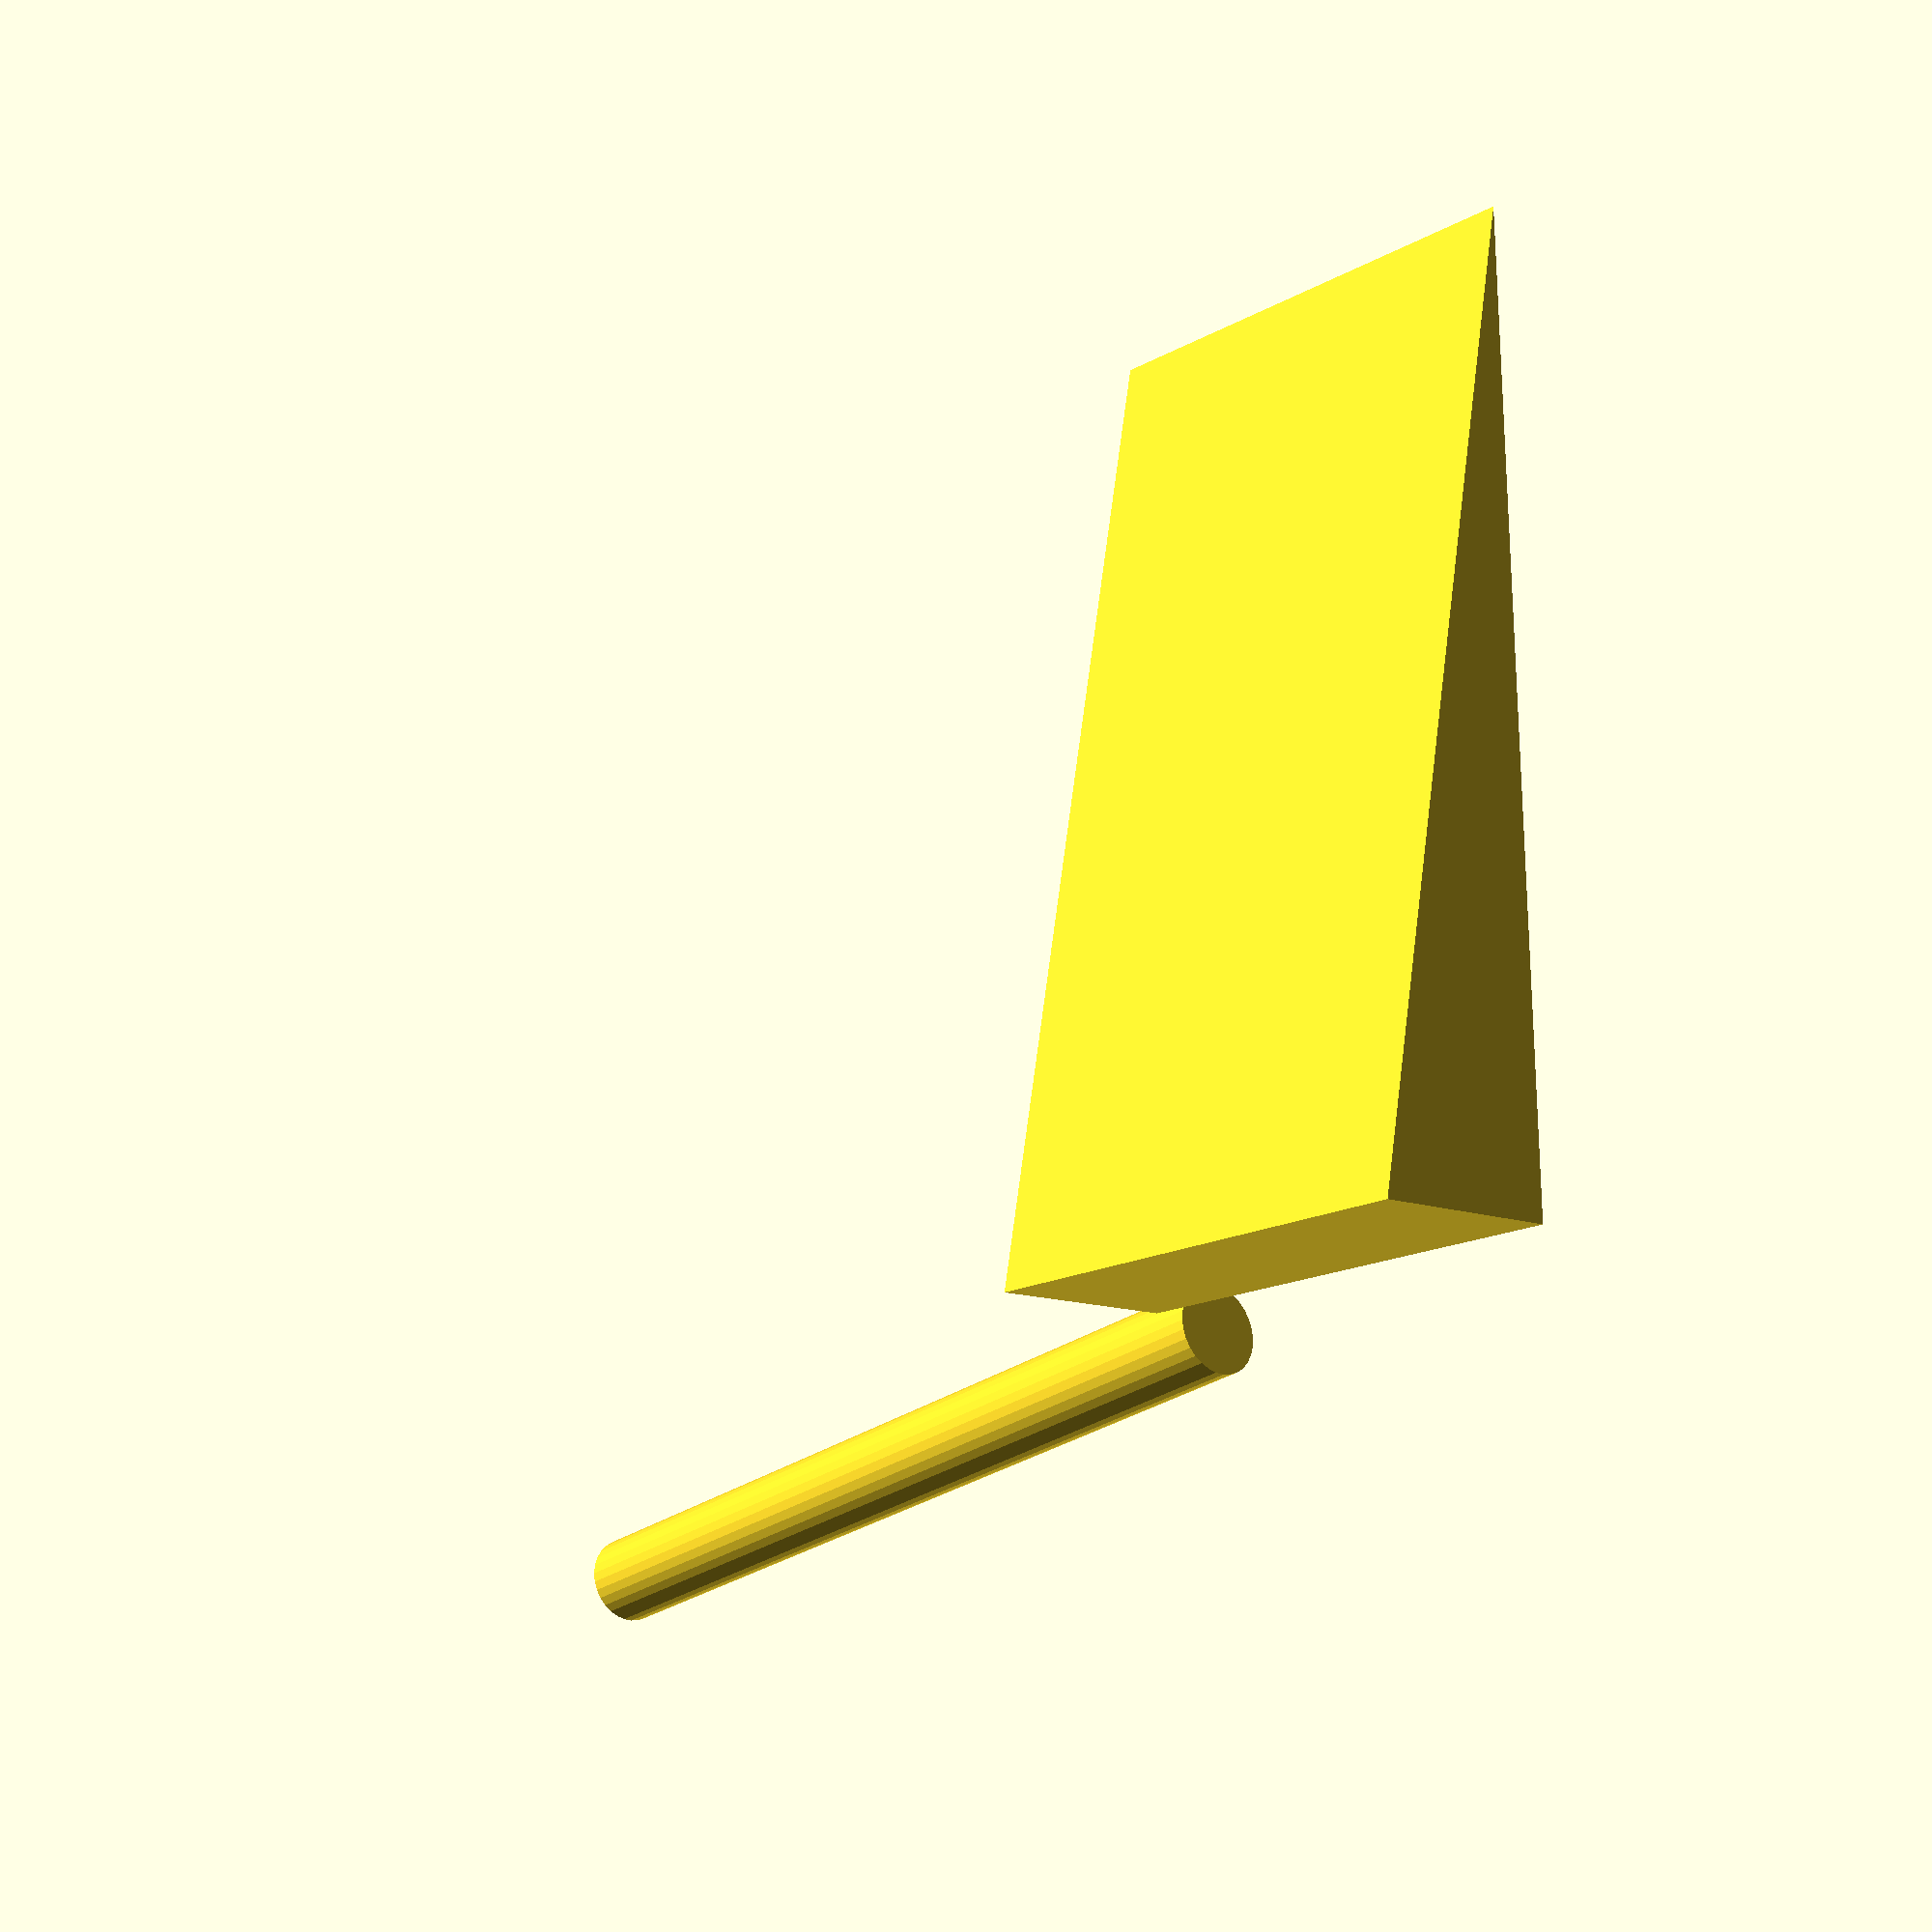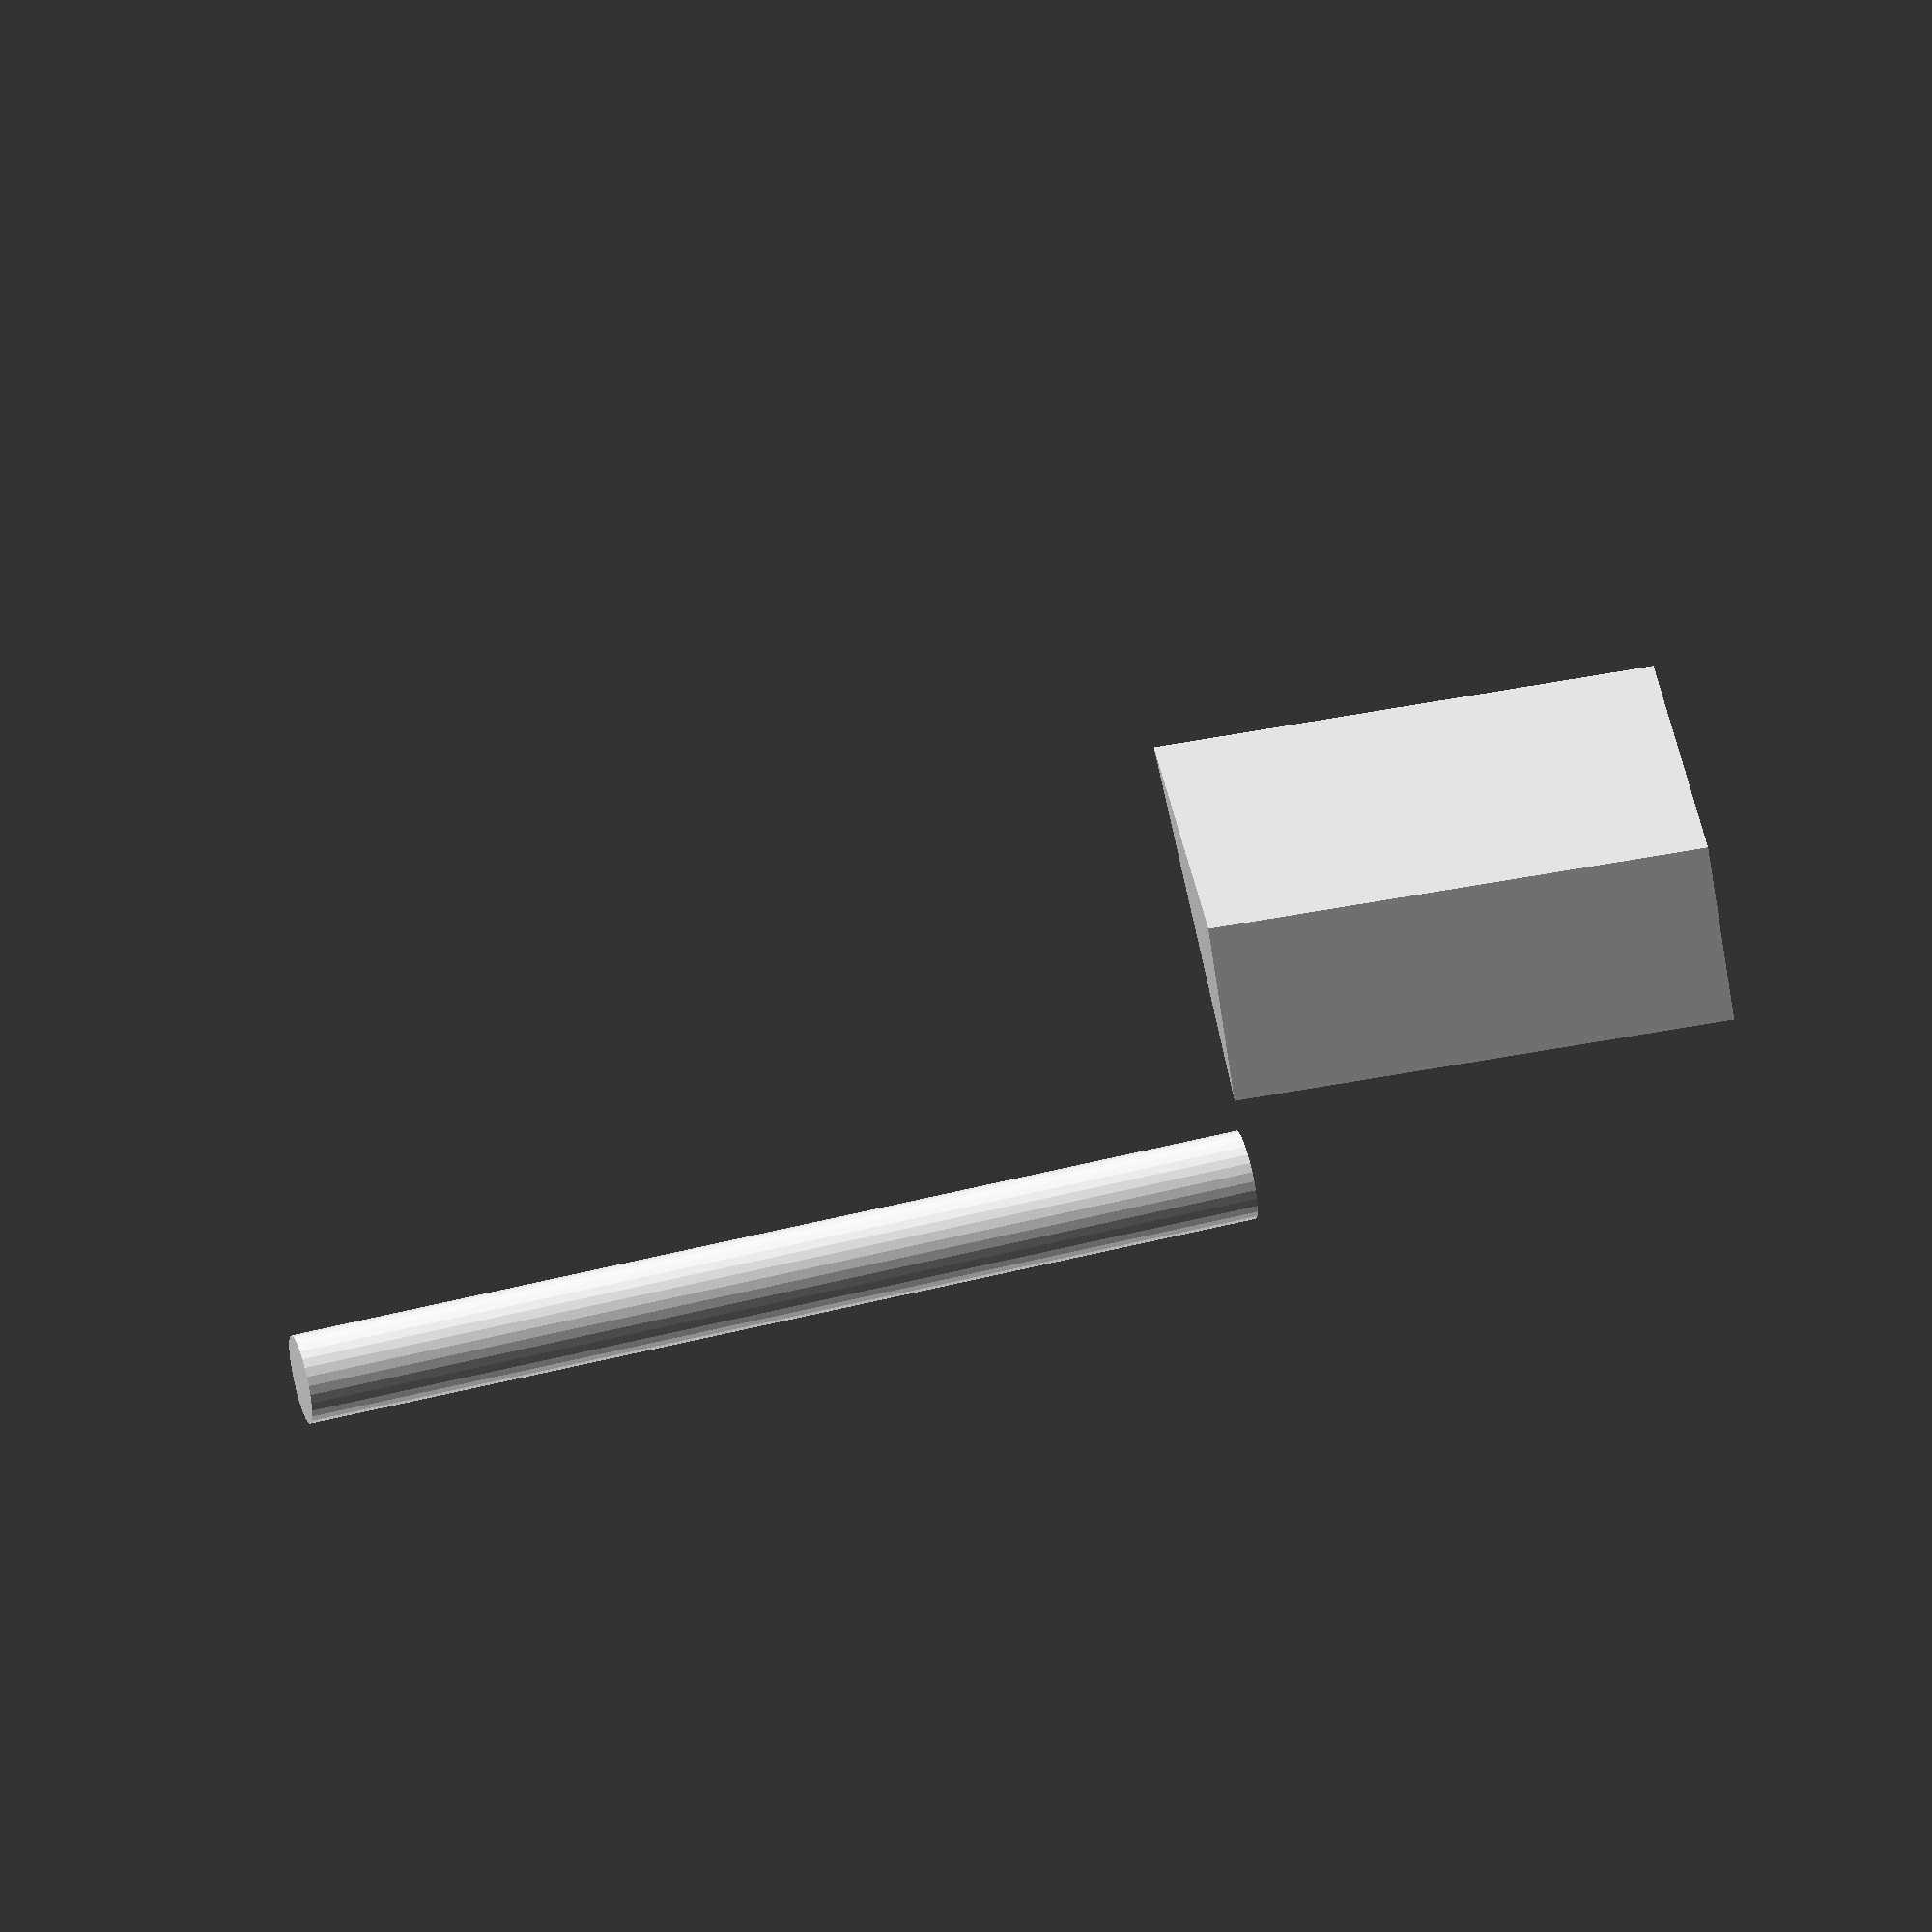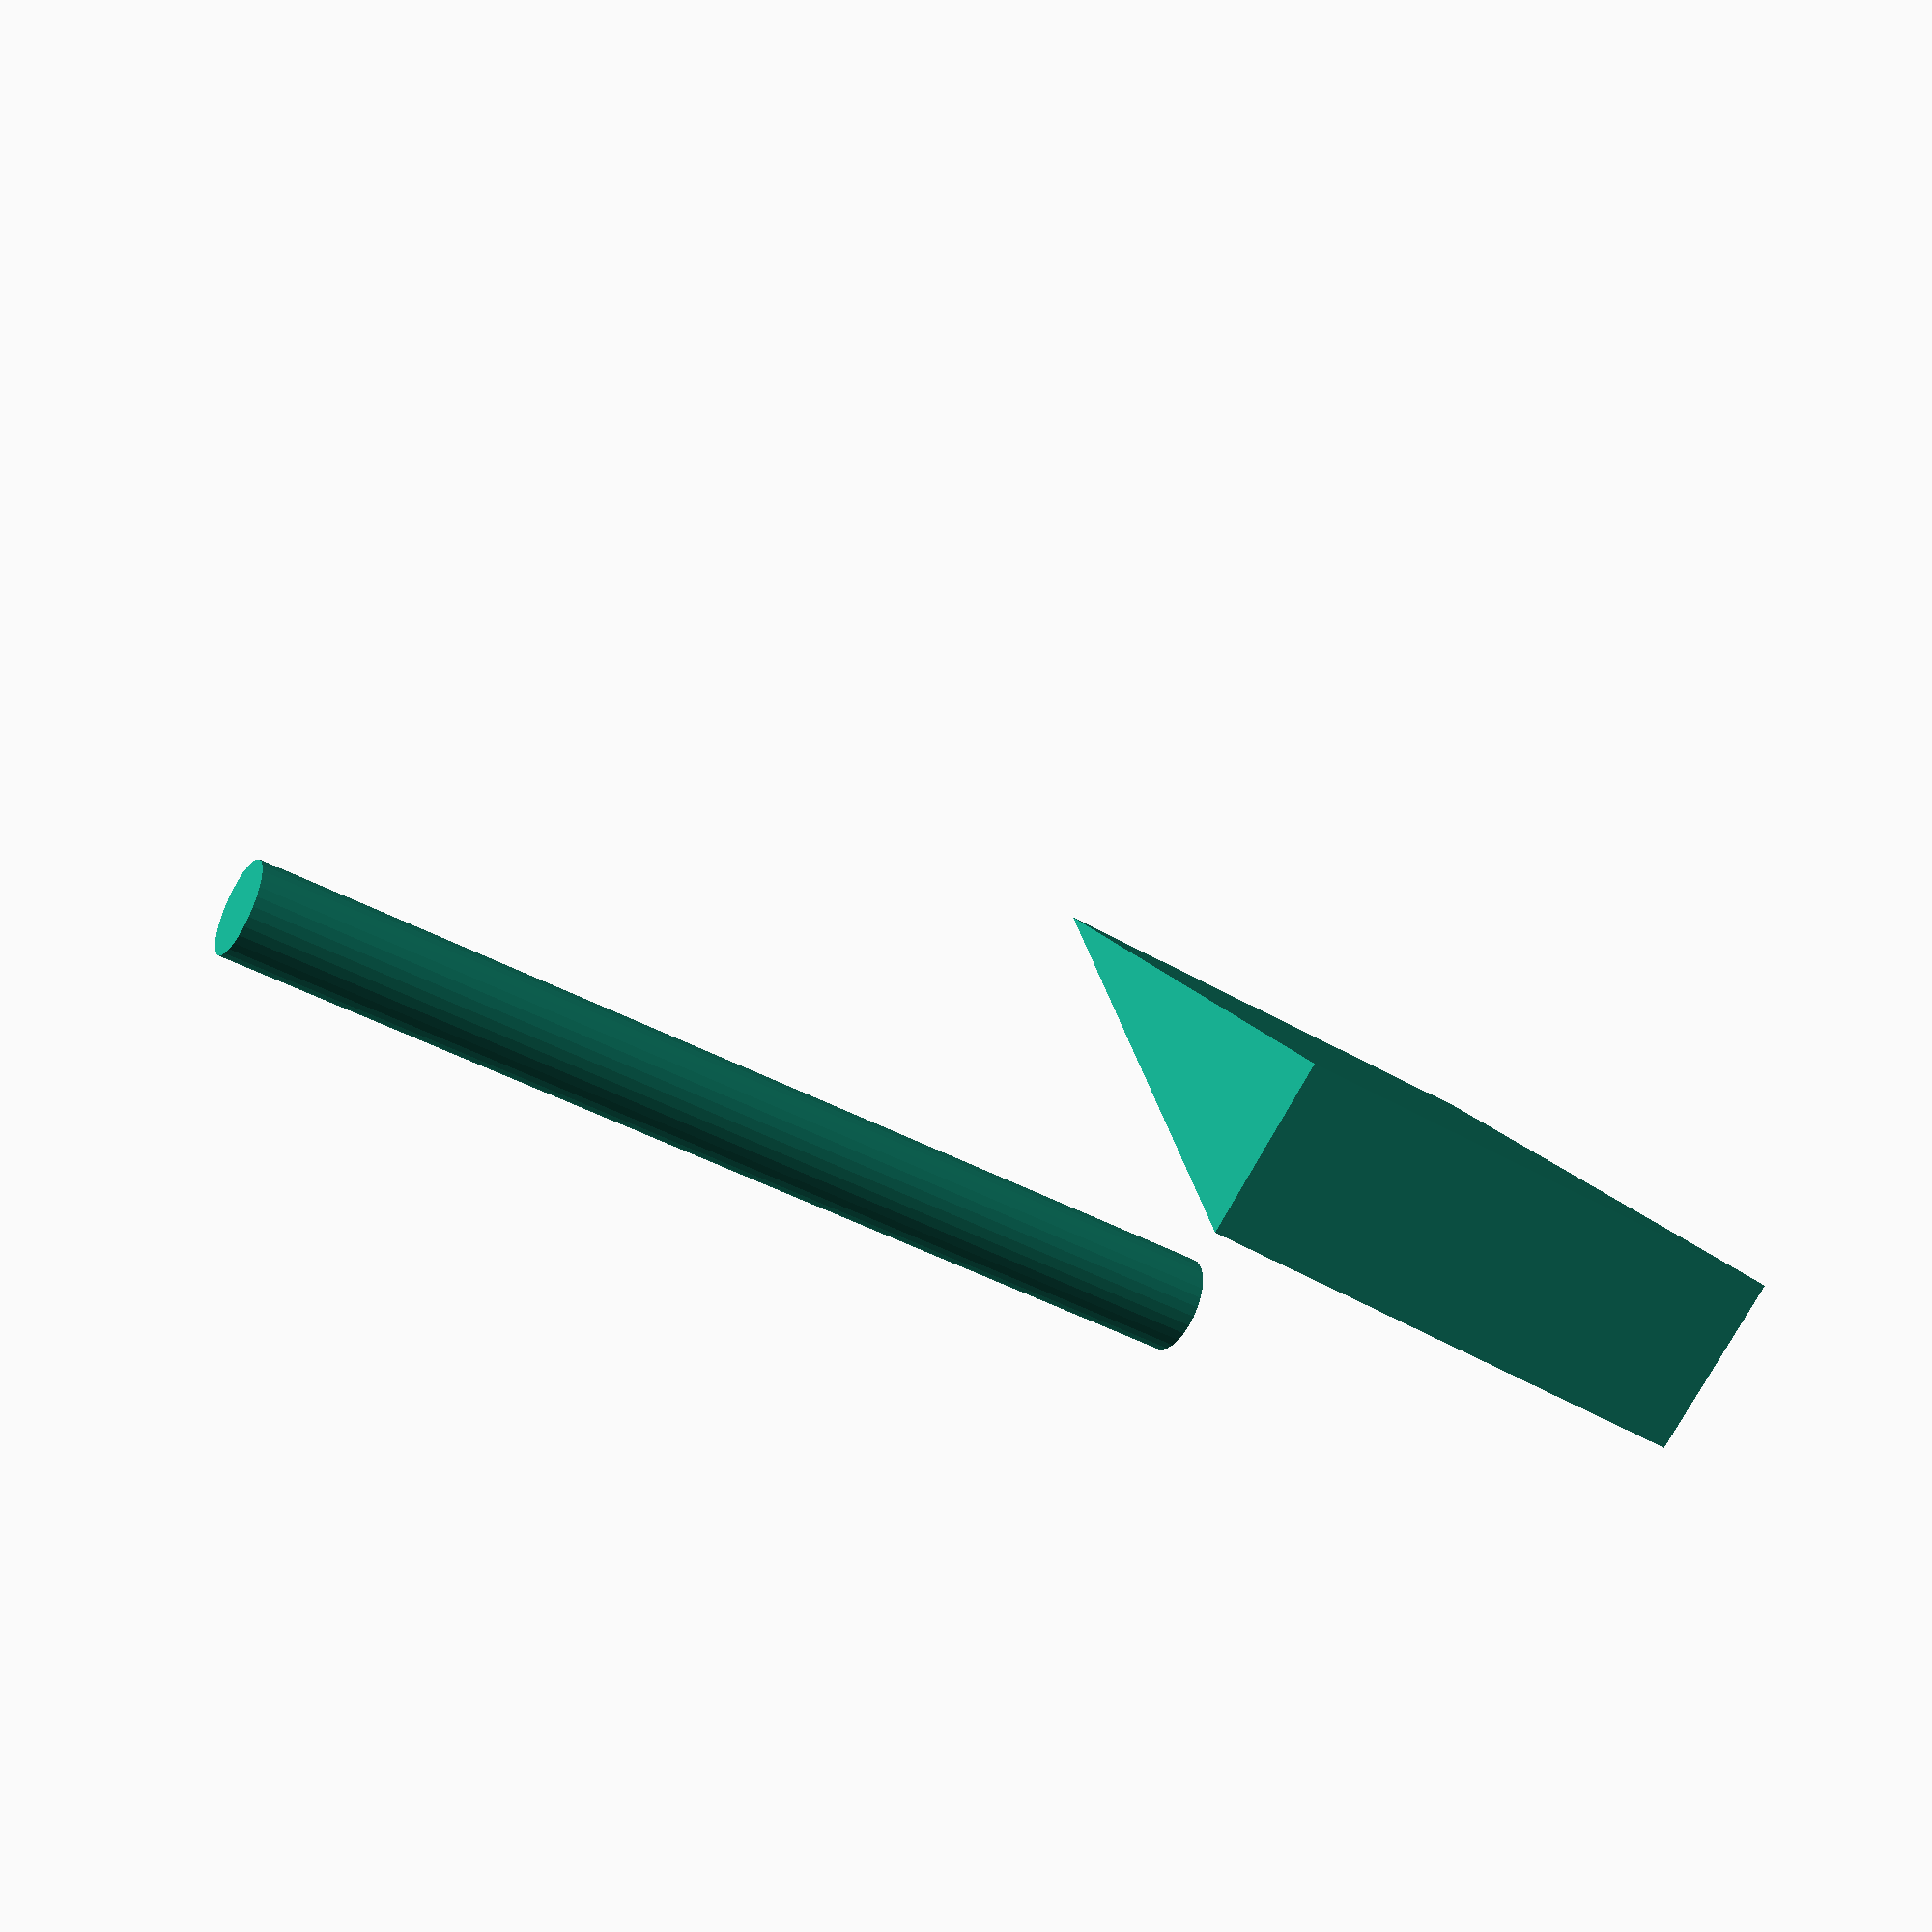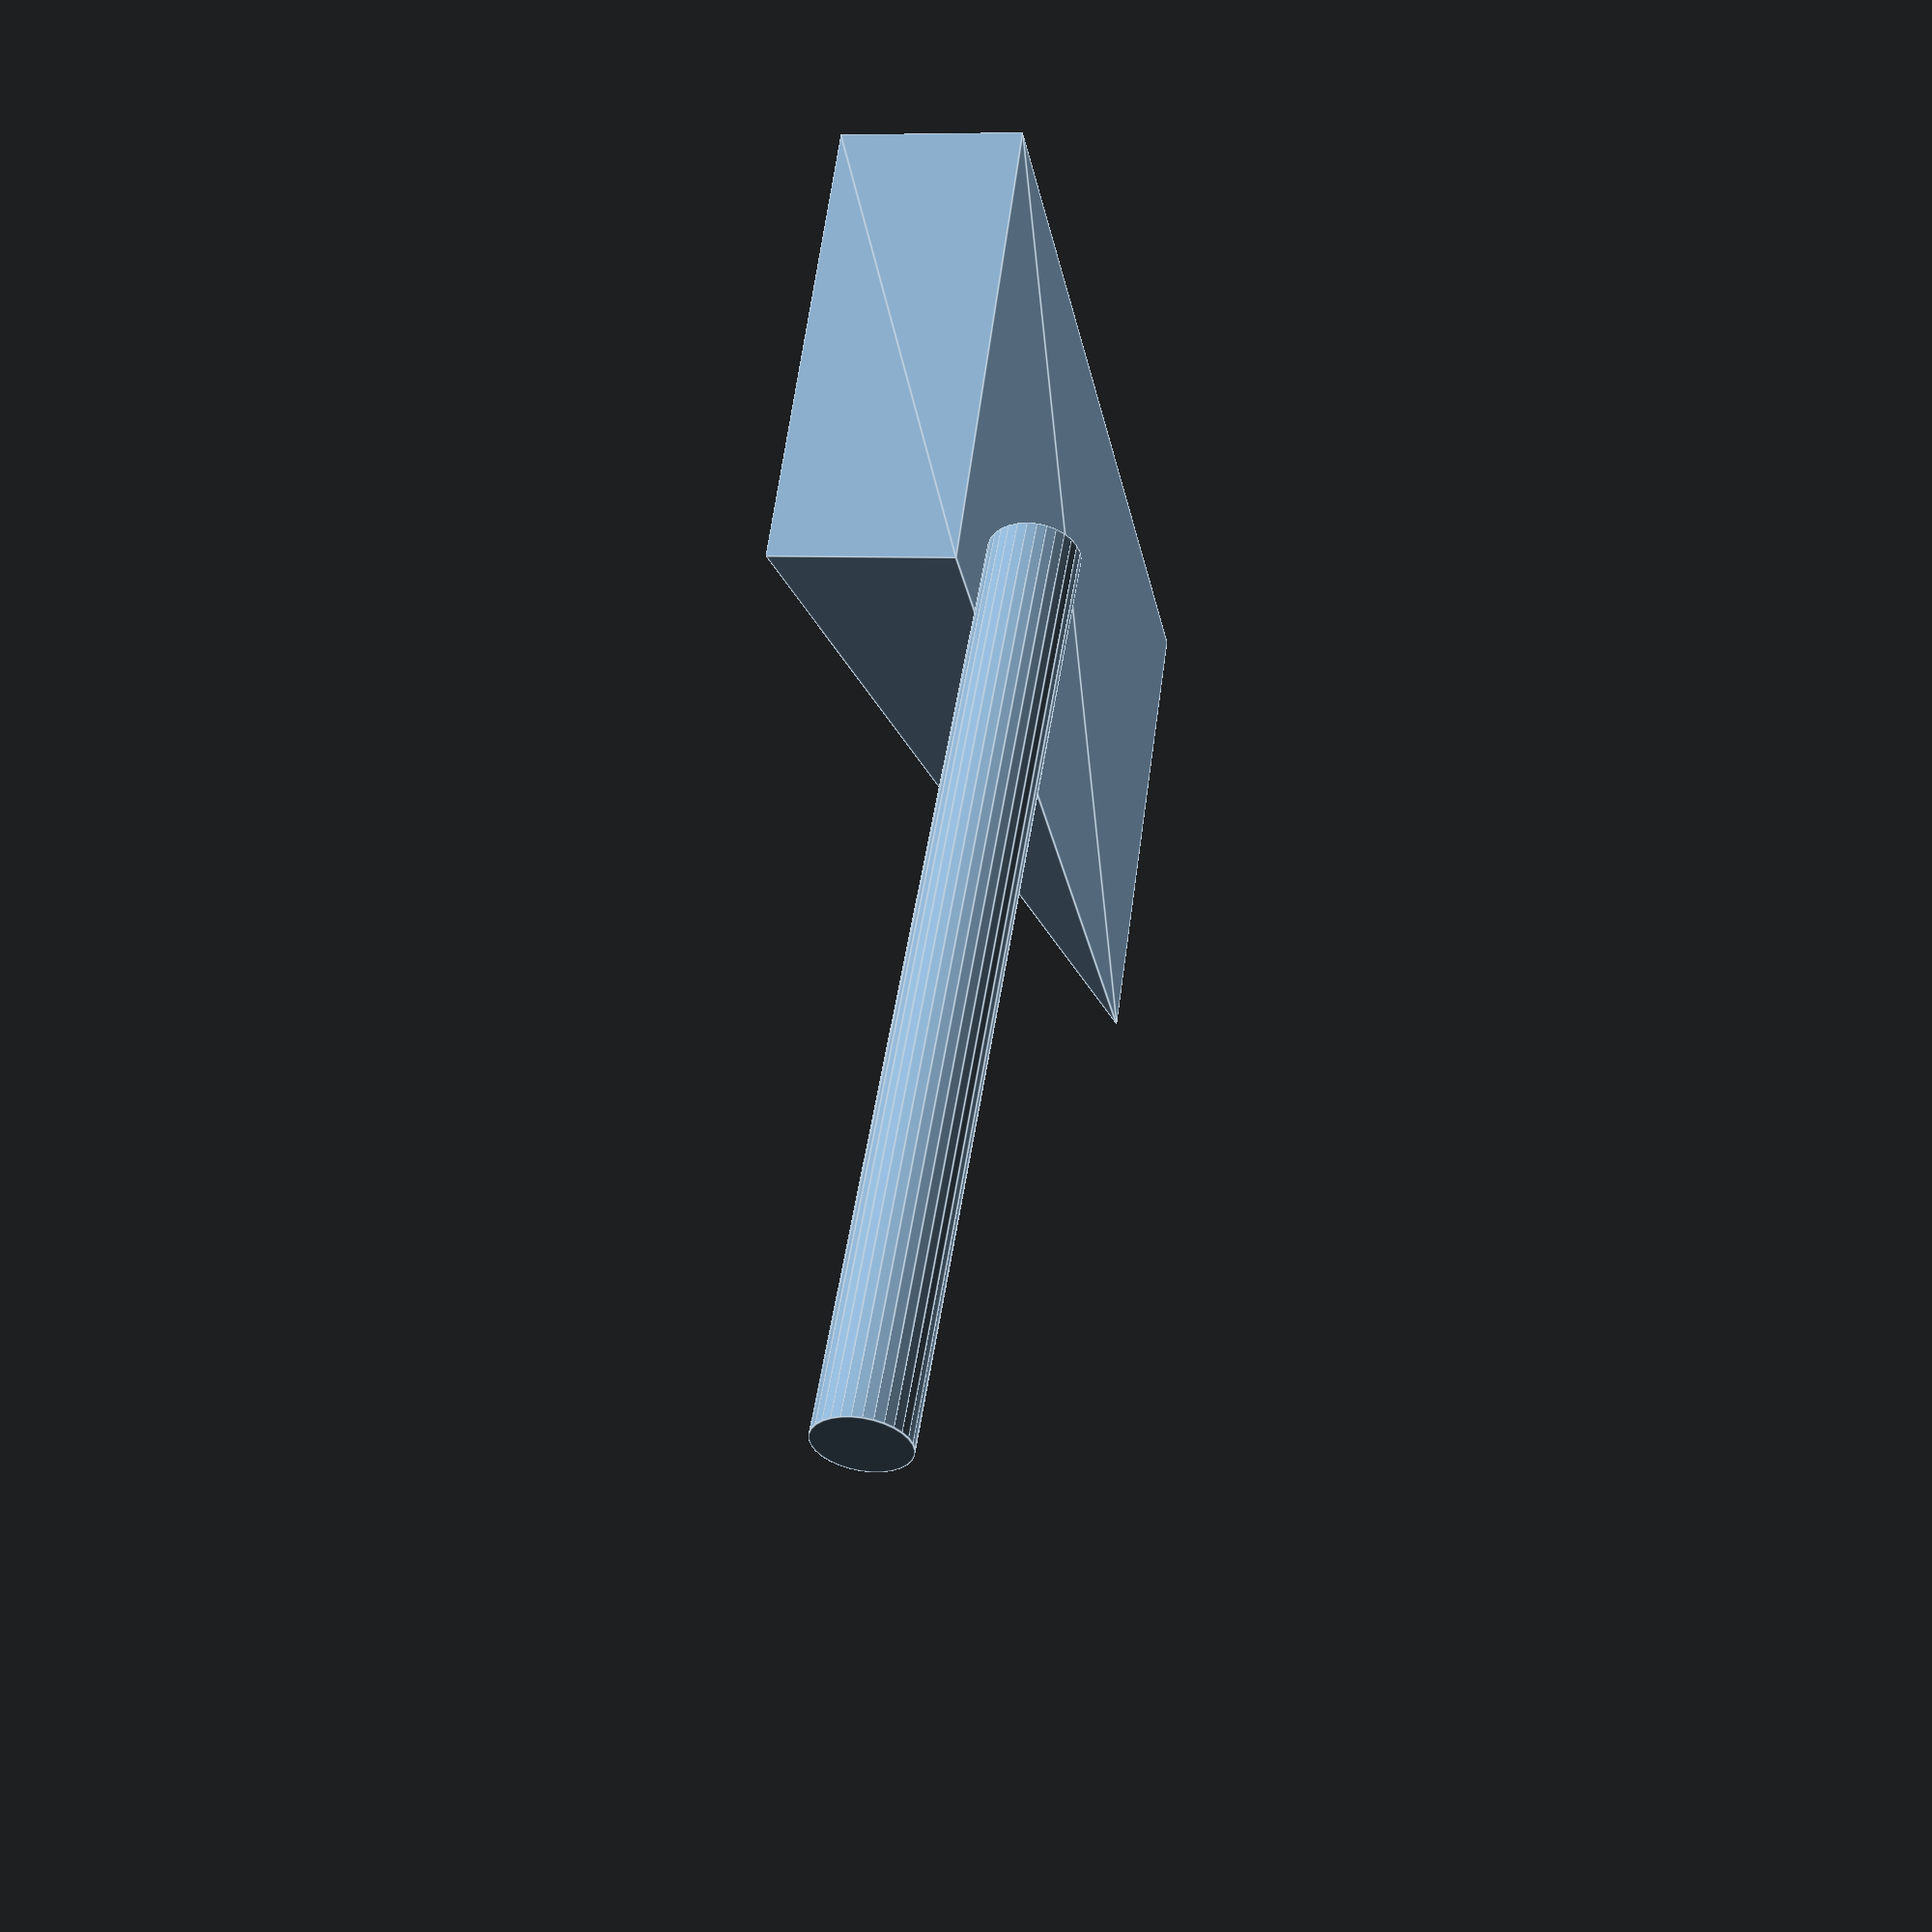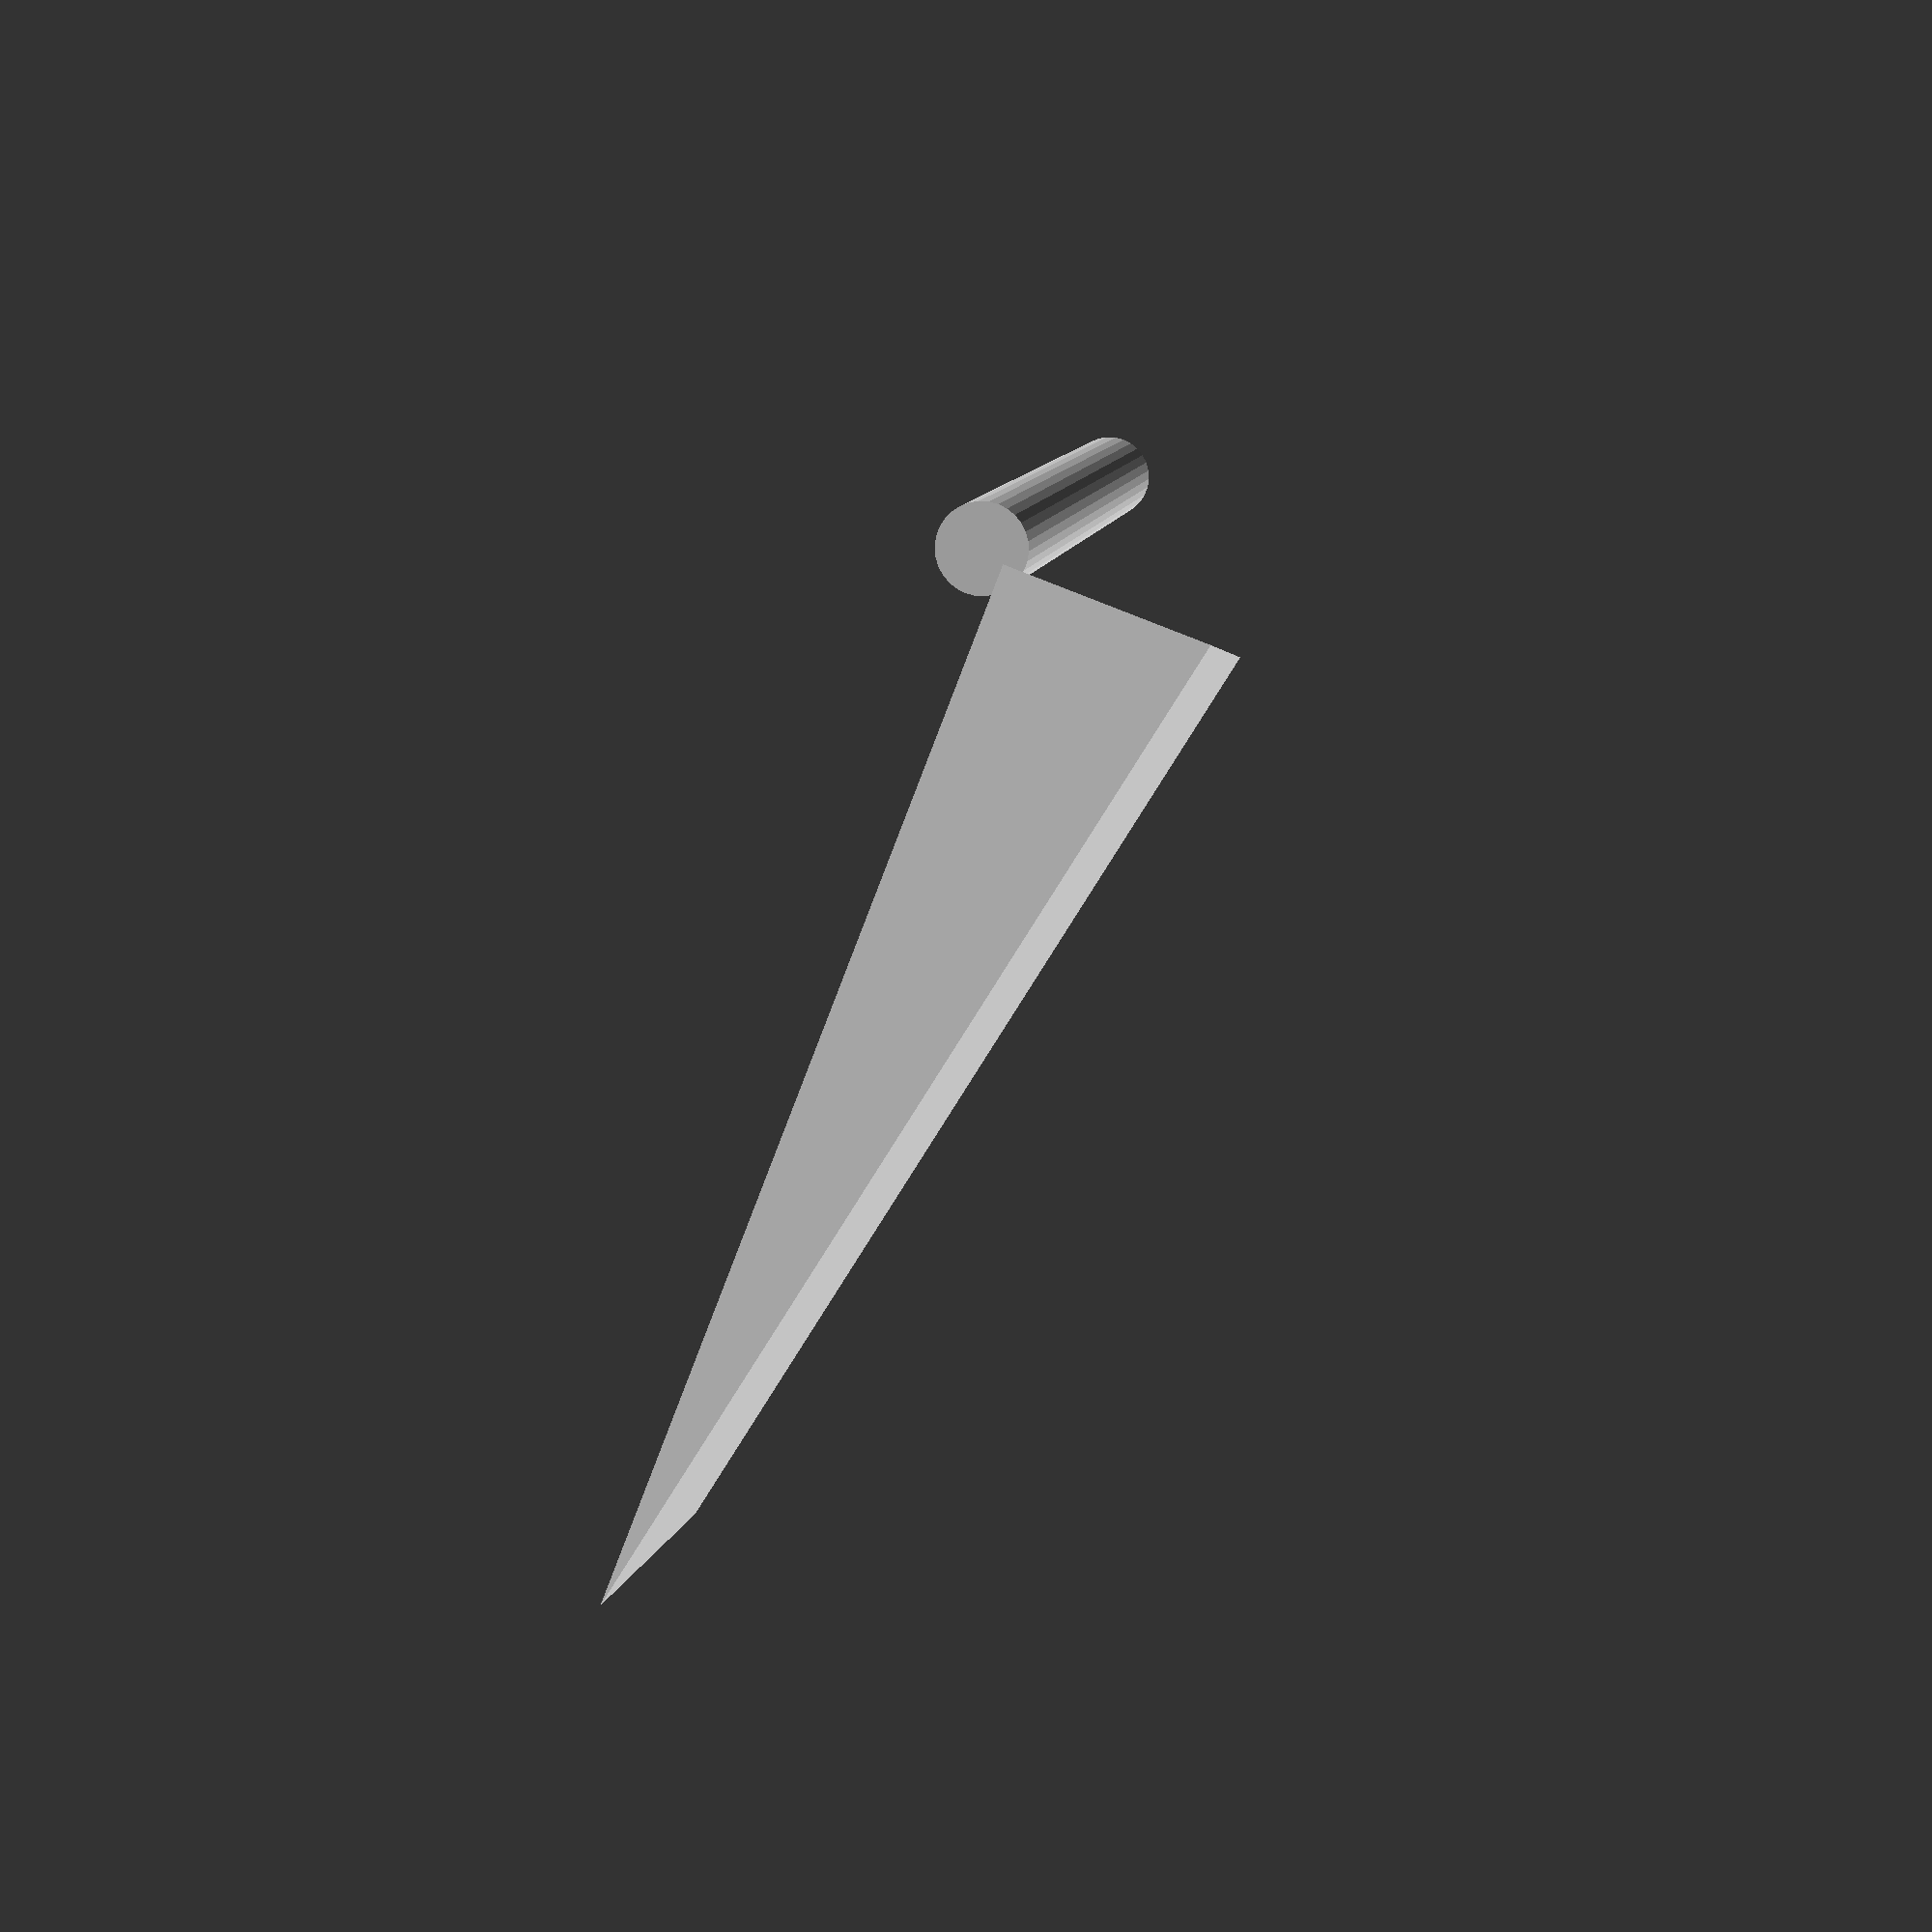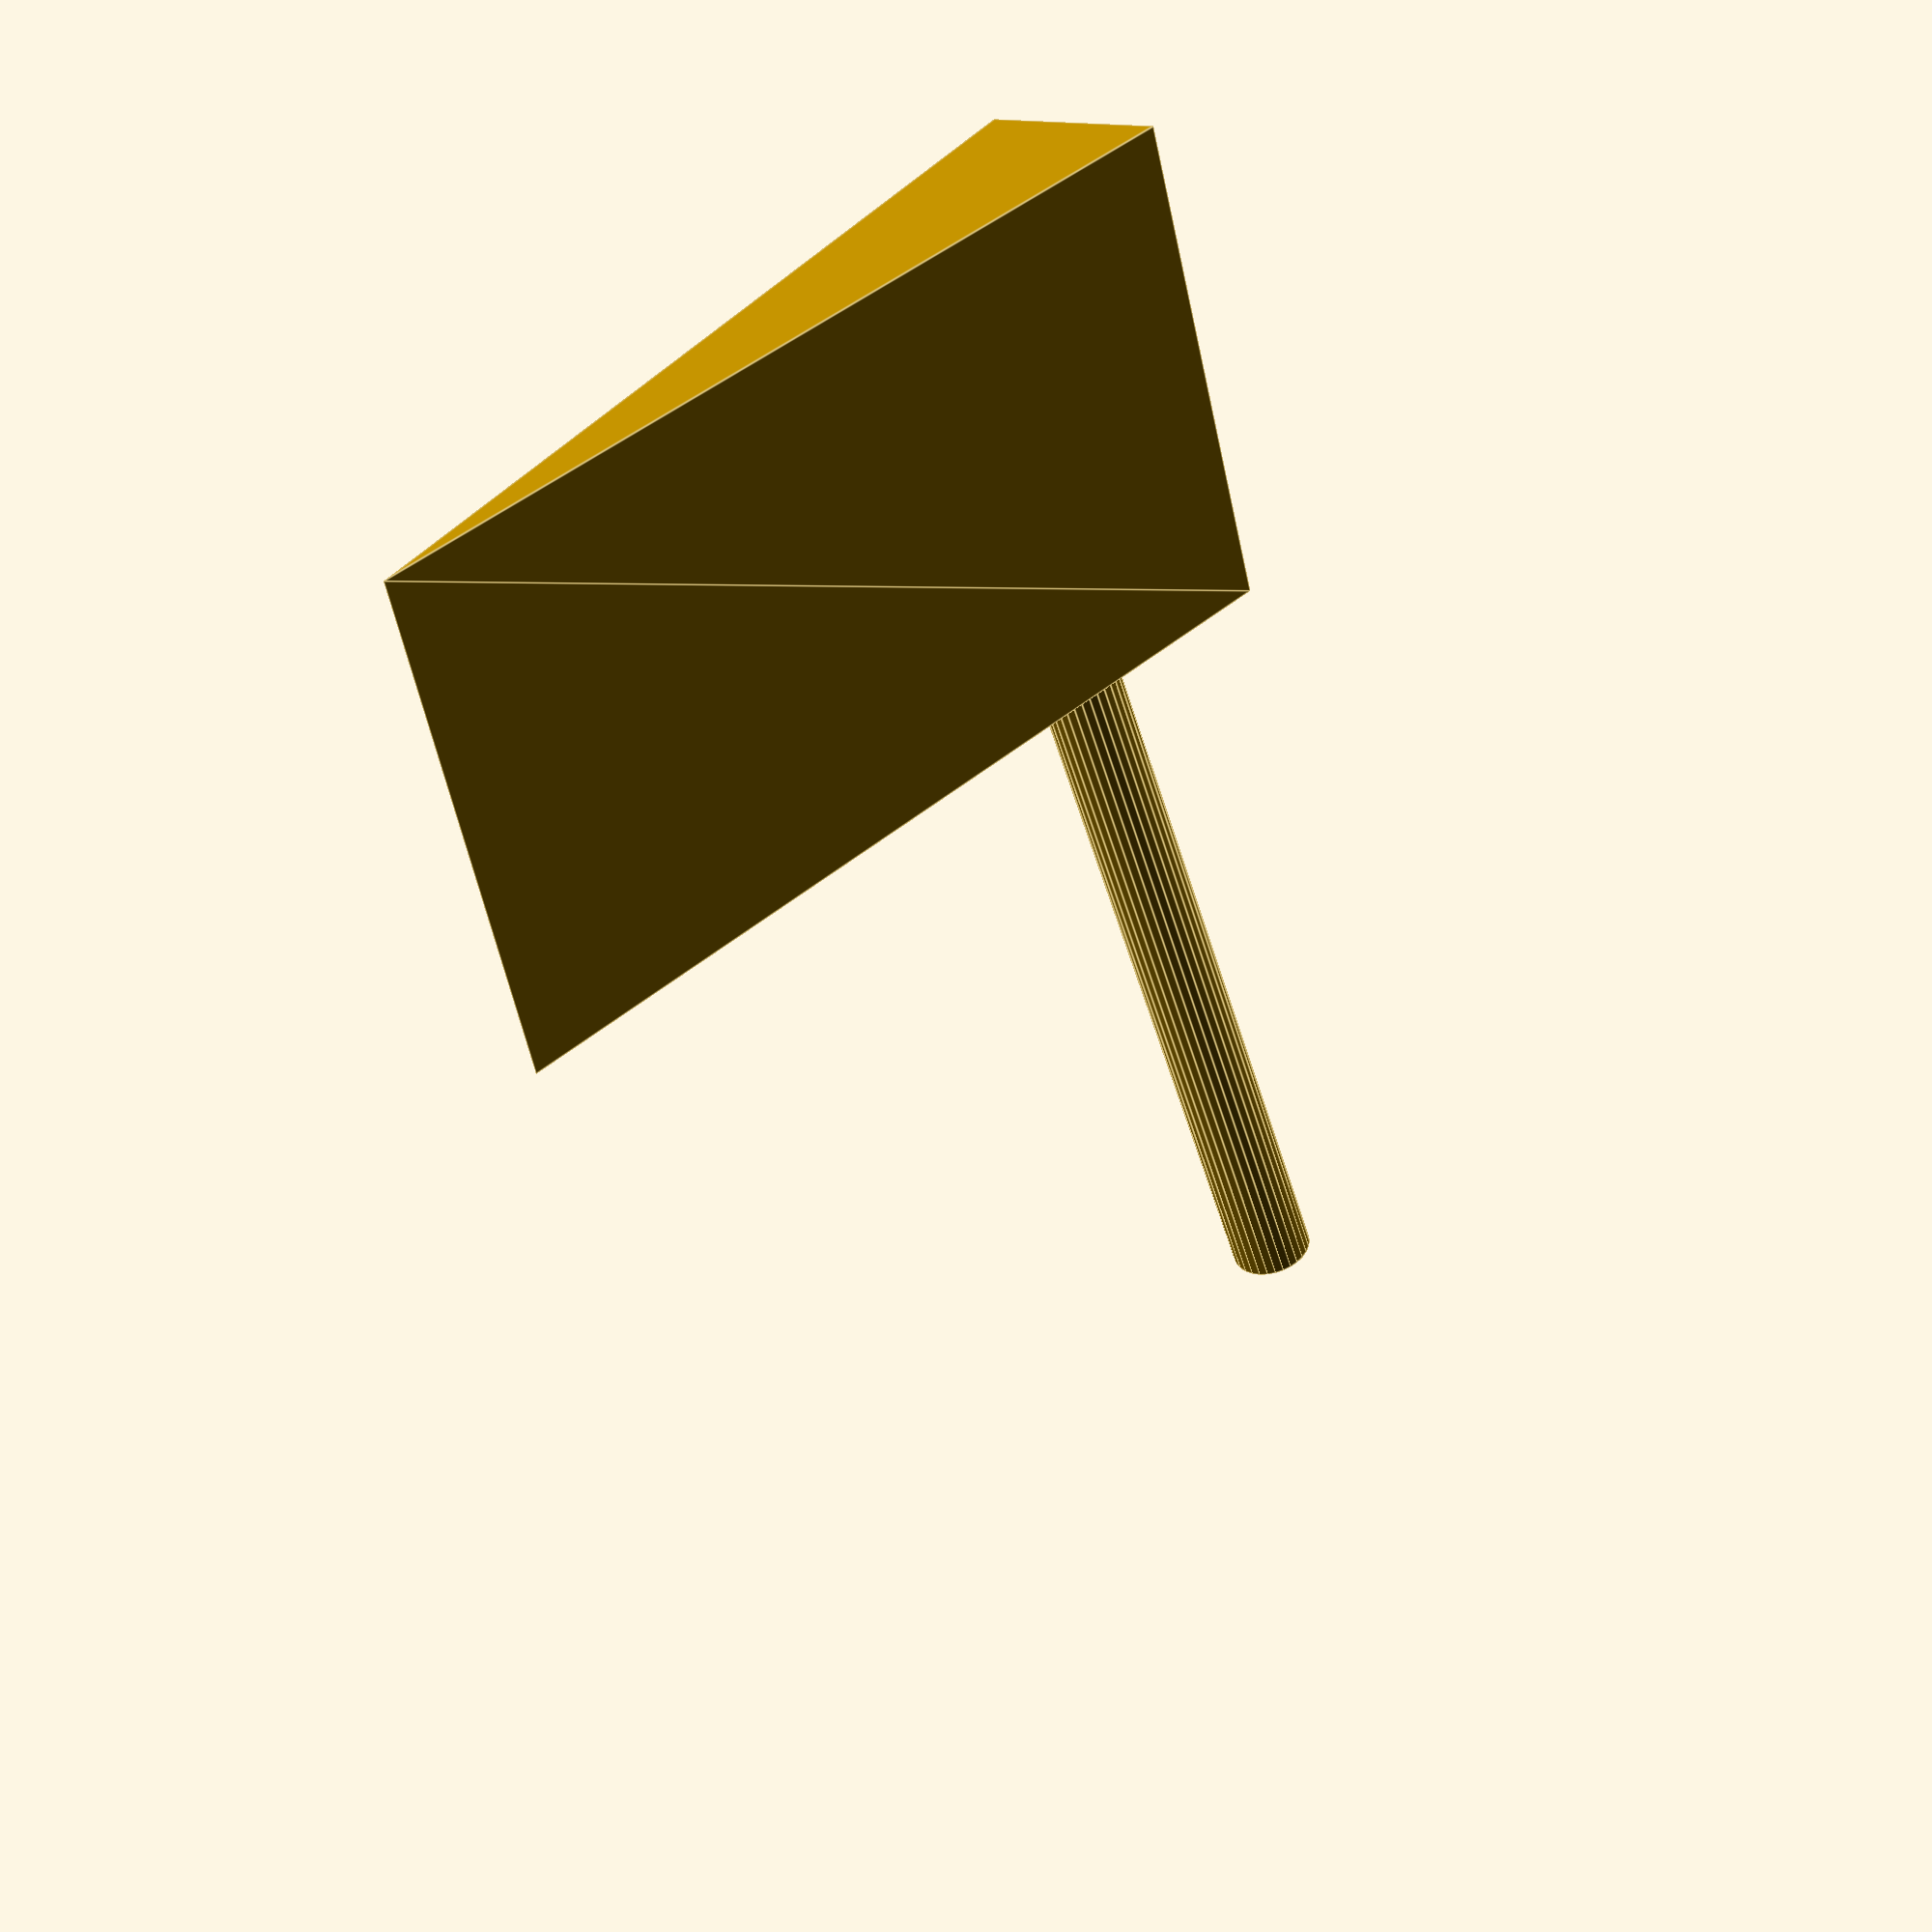
<openscad>
wall_thickness = 2;
tray_width = 144;
upper_tray_depth = 128;
lower_tray_depth = 140;
lower_tray_height_min = 35;
upper_tray_height = 65;
upper_ramp_height = 56;
lower_ramp_height = 19.5;
ramp_delta_height = upper_ramp_height - lower_ramp_height;
total_tray_depth = upper_tray_depth + lower_tray_depth;
ramp_hypotenuse = sqrt(ramp_delta_height ^ 2 + total_tray_depth ^ 2);
ramp_angle = atan(total_tray_depth/ramp_delta_height);
cylinder_radius = 25 / 2;
echo(ramp_delta_height);
echo(ramp_angle);
ramp_max = upper_ramp_height + lower_ramp_height - wall_thickness;

difference() {
  translate([0, 0, lower_ramp_height]) {
    rotate([90,0,90]){
      linear_extrude(tray_width - wall_thickness * 2) {
        polygon([
          [wall_thickness,wall_thickness],
          [wall_thickness, upper_ramp_height - wall_thickness],
          [upper_tray_depth+lower_tray_depth - wall_thickness, wall_thickness]
        ]);
      }
    }
  }
}

module marble_channel() {
  rotate([270,0,180-ramp_angle]) {
    cylinder(ramp_hypotenuse, cylinder_radius, cylinder_radius);
  }
}

marble_channel();


// rotate([ramp_angle,0,0]) {
//   translate([cylinder_radius,  lower_ramp_height * 2, -total_tray_depth]) {
//       cylinder(ramp_hypotenuse, cylinder_radius, cylinder_radius);
//   }
// }
// difference() {
//   union() {
//     cube([144,128,65]);
//     translate([0,128,0]){
//       cube([144,140,35]);
//     }
//   }
// }

</openscad>
<views>
elev=13.4 azim=358.4 roll=50.6 proj=p view=wireframe
elev=247.5 azim=175.1 roll=172.0 proj=o view=solid
elev=255.0 azim=172.2 roll=208.7 proj=p view=wireframe
elev=353.3 azim=235.0 roll=103.2 proj=p view=edges
elev=282.6 azim=253.8 roll=292.1 proj=p view=solid
elev=166.7 azim=68.8 roll=234.0 proj=p view=edges
</views>
